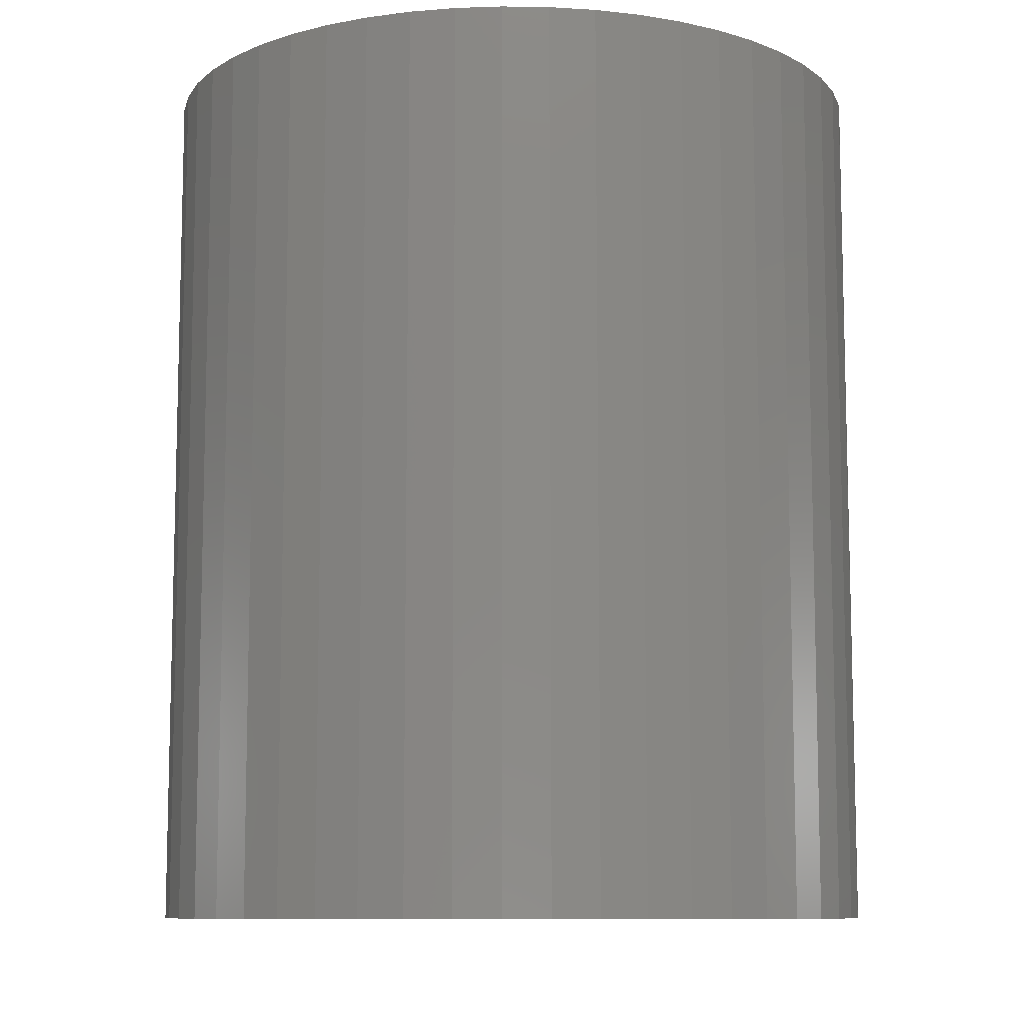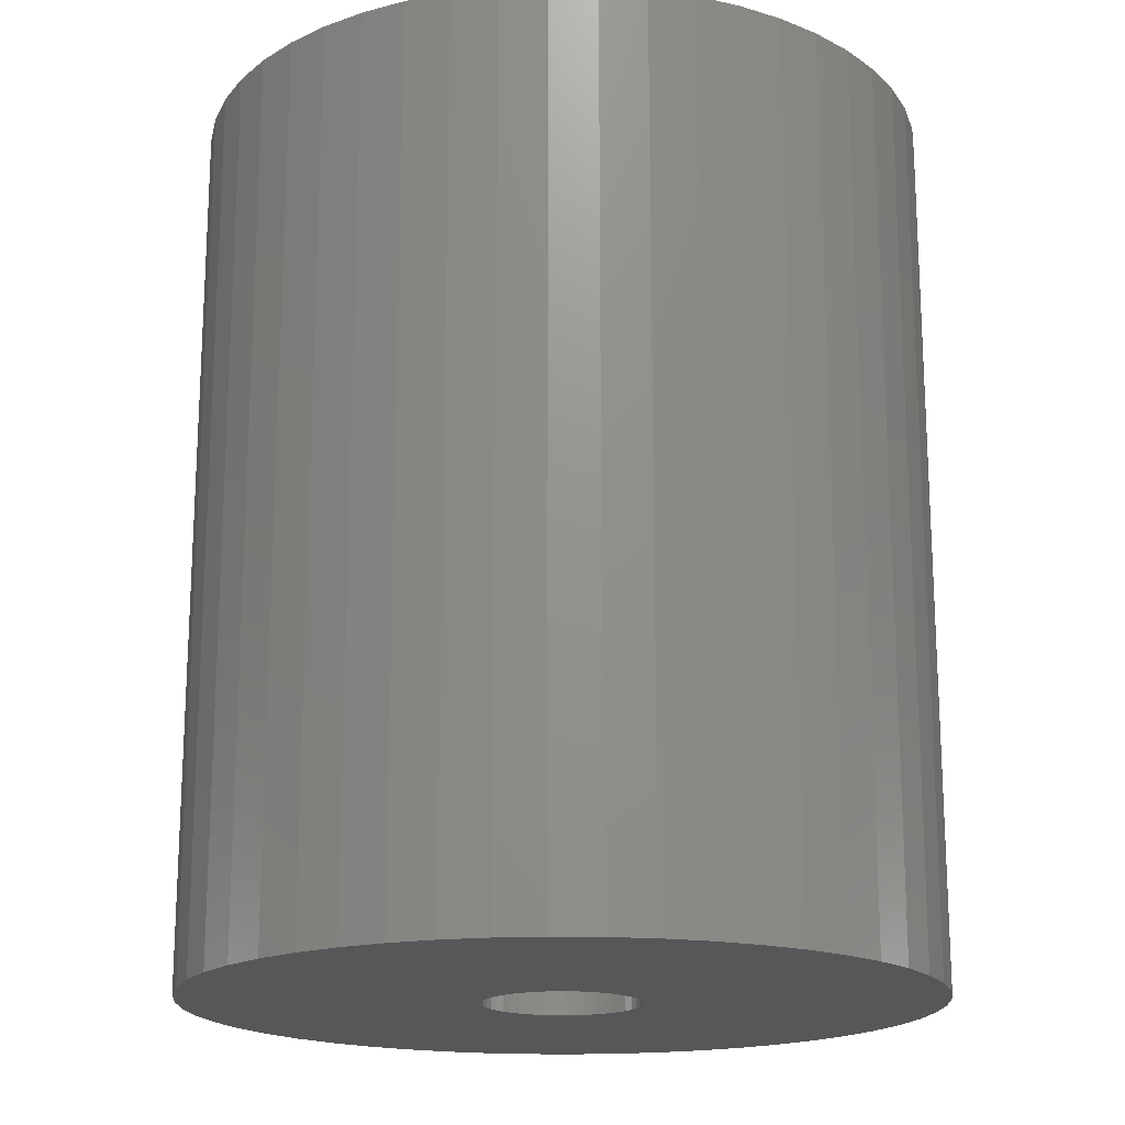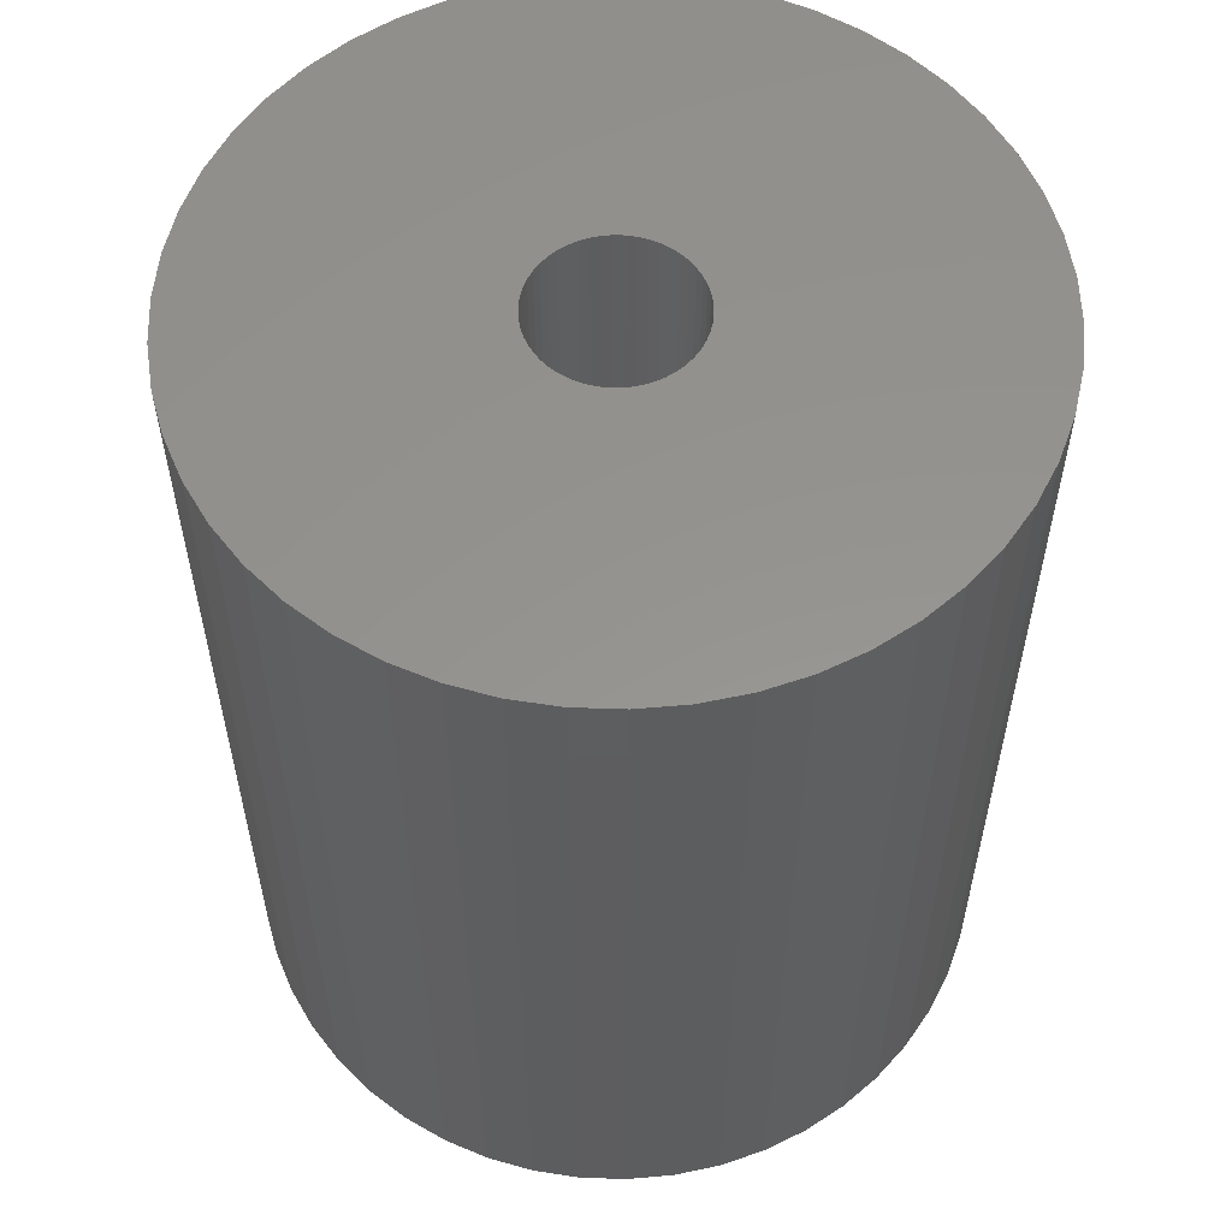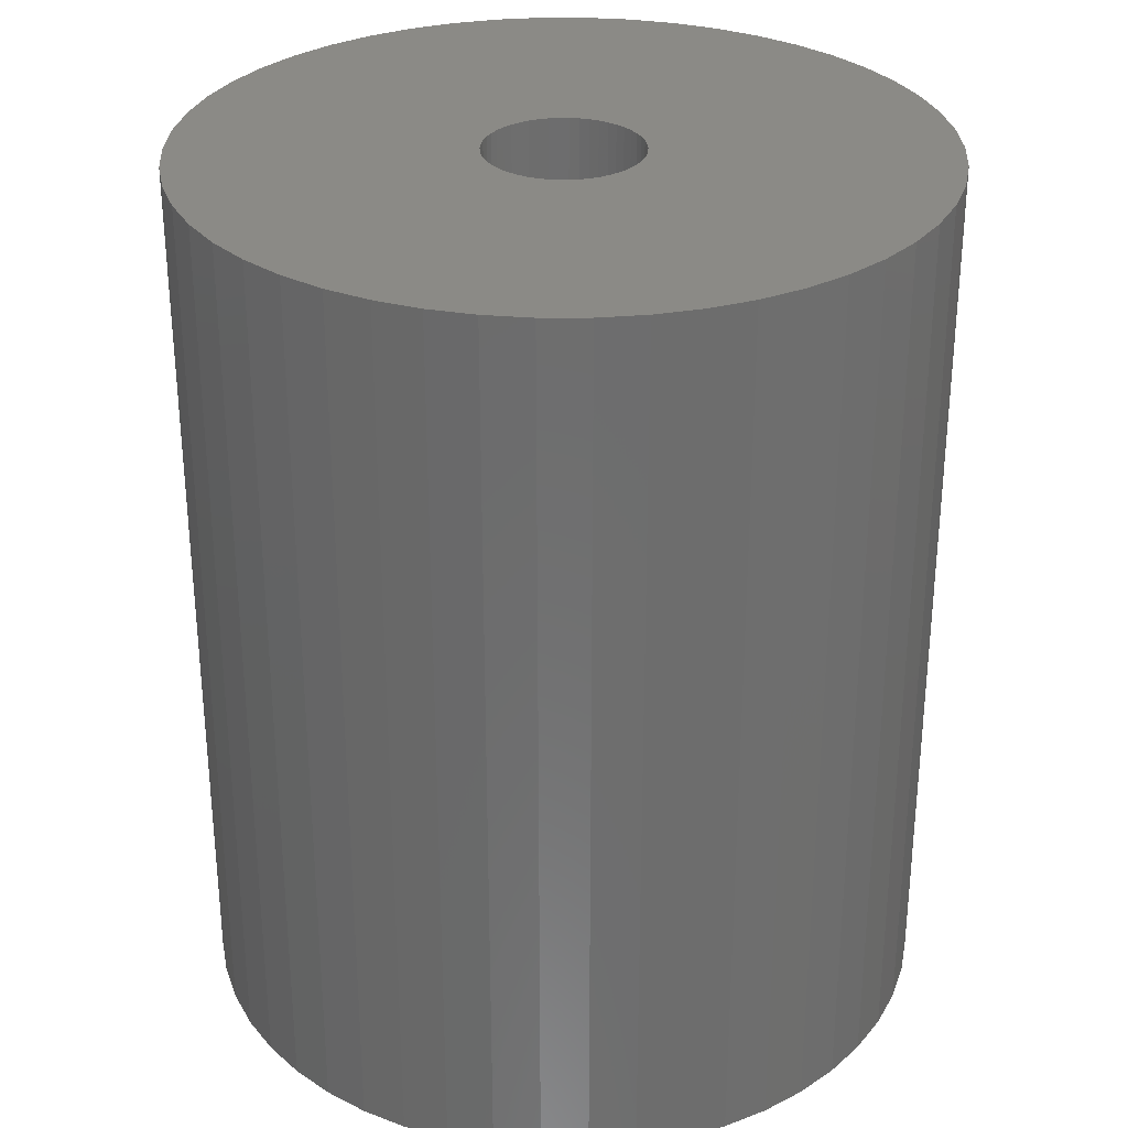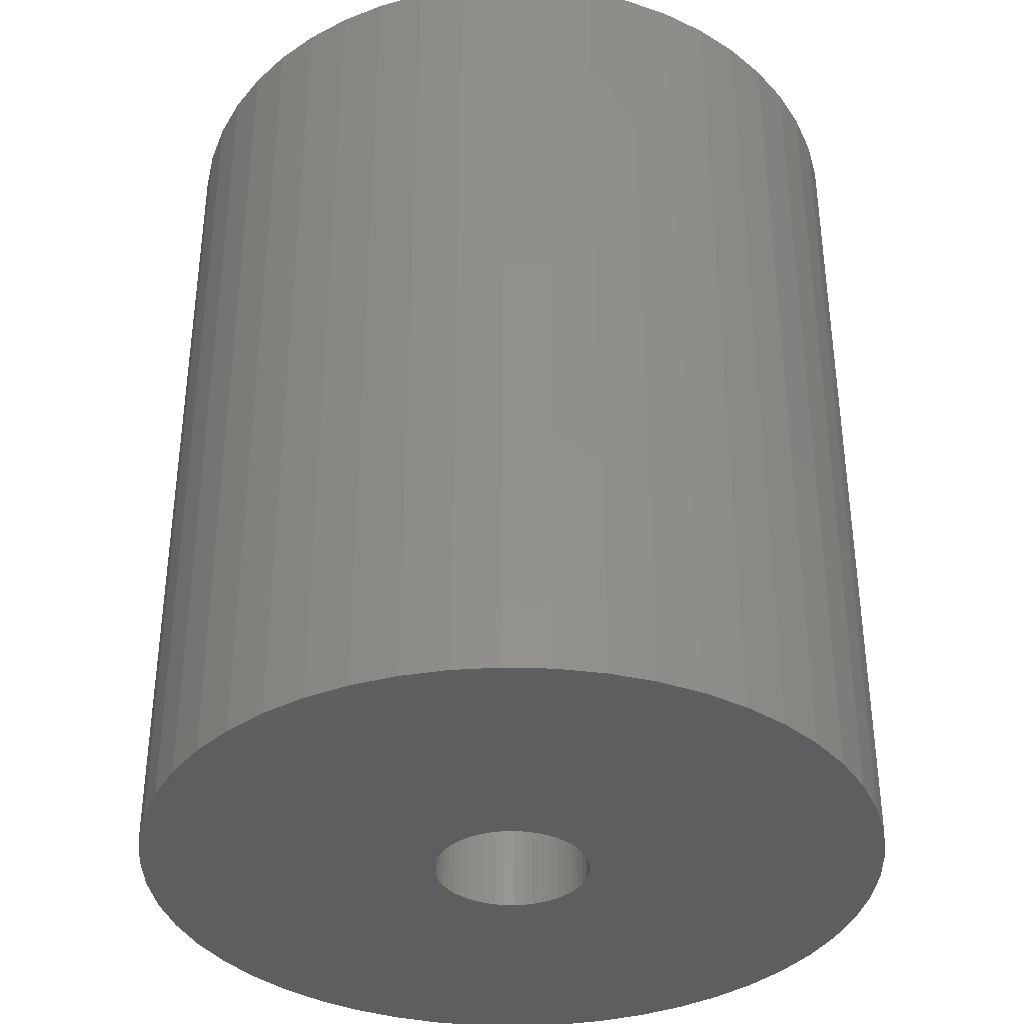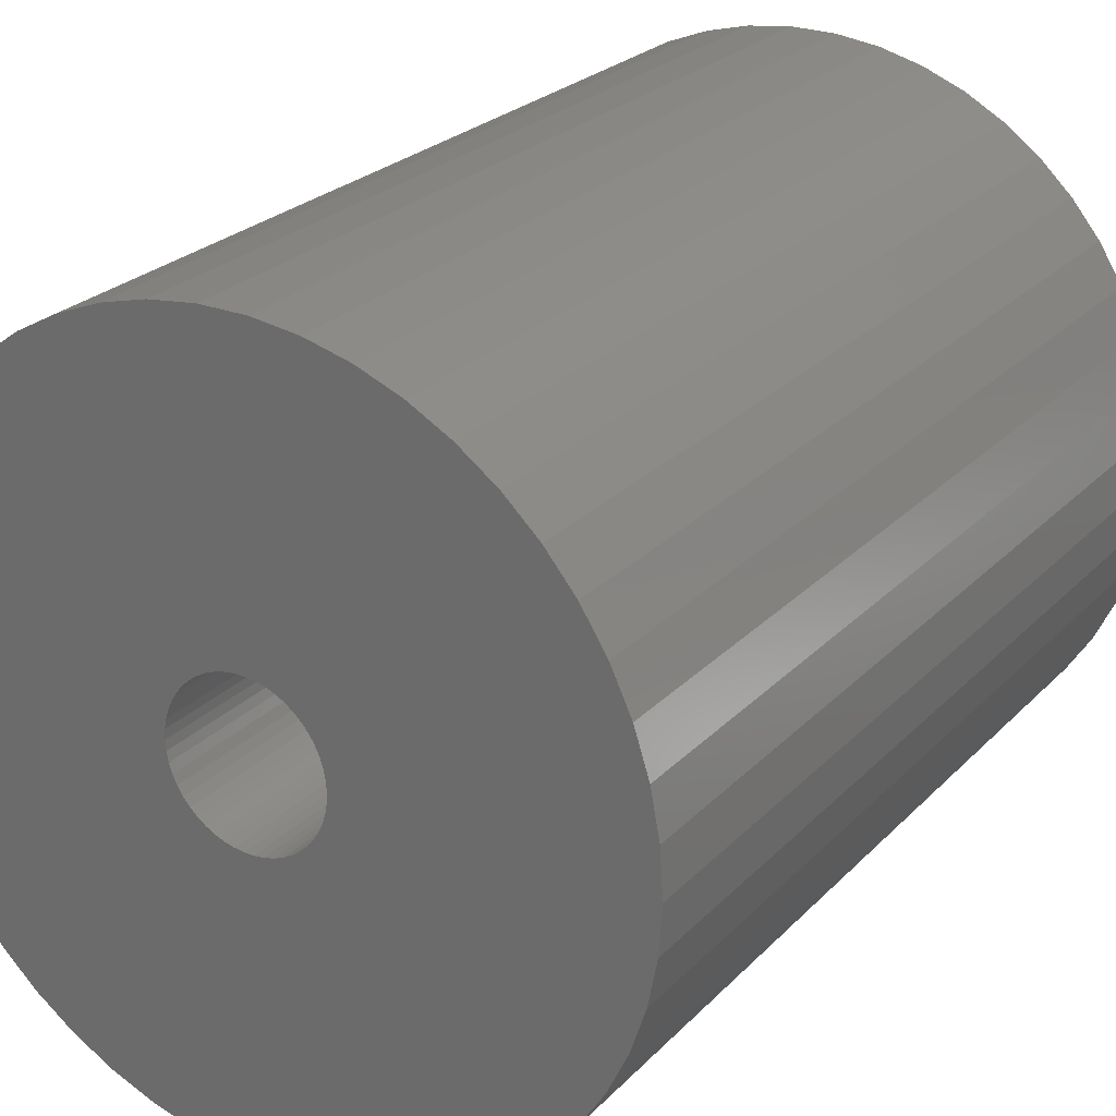
<metadata>
{"format":"stl","ext":"stl","renderer":"f3d","projection":"perspective","resolution":1024,"background":"white","views":[{"elev":-9.5,"azim":-30.9,"up":"+Z"},{"elev":-18.0,"azim":-124.0,"up":"+Z"},{"elev":56.9,"azim":-120.4,"up":"+Z"},{"elev":30.3,"azim":-79.3,"up":"+Z"},{"elev":-36.6,"azim":134.5,"up":"+Z"},{"elev":25.0,"azim":32.5,"up":"+Y"}]}
</metadata>
<code>
# stl→obj: 200 verts, 400 faces
v 25 0 30
v 24.8 3.133 -30
v 24.8 3.133 30
v 25 0 -30
v -25 0 -30
v -24.8 3.133 30
v -24.8 3.133 -30
v -25 0 30
v 1.57 24.95 -30
v -1.57 24.95 30
v 1.57 24.95 30
v -1.57 24.95 -30
v -1.57 -24.95 -30
v 1.57 -24.95 30
v -1.57 -24.95 30
v 1.57 -24.95 -30
v 18.22 17.11 -30
v 15.94 19.26 30
v 18.22 17.11 30
v 15.94 19.26 -30
v -15.94 19.26 -30
v -18.22 17.11 30
v -15.94 19.26 30
v -18.22 17.11 -30
v -7.725 23.78 -30
v -10.64 22.62 30
v -7.725 23.78 30
v -10.64 22.62 -30
v 23.24 9.203 30
v 21.91 12.04 -30
v 21.91 12.04 30
v 23.24 9.203 -30
v 24.21 6.217 -30
v 24.21 6.217 30
v 20.23 14.69 -30
v 20.23 14.69 30
v 10.64 22.62 -30
v 7.725 23.78 30
v 10.64 22.62 30
v 7.725 23.78 -30
v 4.685 24.56 30
v 4.685 24.56 -30
v 13.4 21.11 -30
v 13.4 21.11 30
v -23.24 9.203 -30
v -21.91 12.04 30
v -21.91 12.04 -30
v -23.24 9.203 30
v -20.23 14.69 -30
v -20.23 14.69 30
v -24.21 6.217 -30
v -24.21 6.217 30
v -4.685 24.56 30
v -4.685 24.56 -30
v 4.685 -24.56 30
v 4.685 -24.56 -30
v 5.25 0 30
v 5.209 0.658 30
v 24.8 -3.133 30
v 5.085 1.306 30
v 5.209 -0.658 30
v 4.881 1.933 30
v 24.21 -6.217 30
v 4.601 2.529 30
v 5.085 -1.306 30
v 4.247 3.086 30
v 23.24 -9.203 30
v 3.827 3.594 30
v 4.881 -1.933 30
v 3.346 4.045 30
v 21.91 -12.04 30
v 2.813 4.433 30
v 4.601 -2.529 30
v 2.235 4.75 30
v 20.23 -14.69 30
v 4.247 -3.086 30
v 1.622 4.993 30
v 0.9838 5.157 30
v 0.3296 5.24 30
v -0.3296 5.24 30
v -0.9838 5.157 30
v -1.622 4.993 30
v -2.235 4.75 30
v -2.813 4.433 30
v -13.4 21.11 30
v -3.346 4.045 30
v -3.827 3.594 30
v -4.247 3.086 30
v 18.22 -17.11 30
v 3.827 -3.594 30
v 15.94 -19.26 30
v 3.346 -4.045 30
v 13.4 -21.11 30
v 2.813 -4.433 30
v 10.64 -22.62 30
v 2.235 -4.75 30
v 7.725 -23.78 30
v 1.622 -4.993 30
v 0.9838 -5.157 30
v 0.3296 -5.24 30
v -0.3296 -5.24 30
v -0.9838 -5.157 30
v -4.685 -24.56 30
v -1.622 -4.993 30
v -7.725 -23.78 30
v -2.235 -4.75 30
v -10.64 -22.62 30
v -2.813 -4.433 30
v -13.4 -21.11 30
v -3.346 -4.045 30
v -15.94 -19.26 30
v -3.827 -3.594 30
v -18.22 -17.11 30
v -4.247 -3.086 30
v -20.23 -14.69 30
v -4.601 -2.529 30
v -21.91 -12.04 30
v -4.881 -1.933 30
v -23.24 -9.203 30
v -5.085 -1.306 30
v -24.21 -6.217 30
v -5.209 -0.658 30
v -24.8 -3.133 30
v -5.25 0 30
v -4.601 2.529 30
v -4.881 1.933 30
v -5.085 1.306 30
v -5.209 0.658 30
v -13.4 21.11 -30
v 24.8 -3.133 -30
v 24.21 -6.217 -30
v -21.91 -12.04 -30
v -23.24 -9.203 -30
v 5.25 0 -30
v 5.209 -0.658 -30
v 5.085 -1.306 -30
v 23.24 -9.203 -30
v 5.209 0.658 -30
v 4.881 -1.933 -30
v 21.91 -12.04 -30
v 4.601 -2.529 -30
v 20.23 -14.69 -30
v 5.085 1.306 -30
v 4.247 -3.086 -30
v 18.22 -17.11 -30
v 3.827 -3.594 -30
v 15.94 -19.26 -30
v 4.881 1.933 -30
v 3.346 -4.045 -30
v 13.4 -21.11 -30
v 2.813 -4.433 -30
v 10.64 -22.62 -30
v 4.601 2.529 -30
v 2.235 -4.75 -30
v 7.725 -23.78 -30
v 4.247 3.086 -30
v 1.622 -4.993 -30
v 0.9838 -5.157 -30
v 0.3296 -5.24 -30
v -0.3296 -5.24 -30
v -0.9838 -5.157 -30
v -4.685 -24.56 -30
v -1.622 -4.993 -30
v -7.725 -23.78 -30
v -2.235 -4.75 -30
v -10.64 -22.62 -30
v -2.813 -4.433 -30
v -13.4 -21.11 -30
v -3.346 -4.045 -30
v -15.94 -19.26 -30
v -3.827 -3.594 -30
v -18.22 -17.11 -30
v -4.247 -3.086 -30
v -20.23 -14.69 -30
v 3.827 3.594 -30
v 3.346 4.045 -30
v 2.813 4.433 -30
v 2.235 4.75 -30
v 1.622 4.993 -30
v 0.9838 5.157 -30
v 0.3296 5.24 -30
v -0.3296 5.24 -30
v -0.9838 5.157 -30
v -1.622 4.993 -30
v -2.235 4.75 -30
v -2.813 4.433 -30
v -3.346 4.045 -30
v -3.827 3.594 -30
v -4.247 3.086 -30
v -4.601 2.529 -30
v -4.881 1.933 -30
v -5.085 1.306 -30
v -5.209 0.658 -30
v -5.25 0 -30
v -4.601 -2.529 -30
v -4.881 -1.933 -30
v -5.085 -1.306 -30
v -24.21 -6.217 -30
v -5.209 -0.658 -30
v -24.8 -3.133 -30
f 1 2 3
f 2 1 4
f 5 6 7
f 6 5 8
f 9 10 11
f 10 9 12
f 13 14 15
f 14 13 16
f 17 18 19
f 18 17 20
f 21 22 23
f 22 21 24
f 25 26 27
f 26 25 28
f 29 30 31
f 30 29 32
f 3 33 34
f 33 3 2
f 31 35 36
f 35 31 30
f 37 38 39
f 38 37 40
f 40 41 38
f 41 40 42
f 43 39 44
f 39 43 37
f 45 46 47
f 46 45 48
f 49 22 24
f 22 49 50
f 51 48 45
f 48 51 52
f 12 53 10
f 53 12 54
f 16 55 14
f 55 16 56
f 34 32 29
f 32 34 33
f 36 17 19
f 17 36 35
f 42 11 41
f 11 42 9
f 20 44 18
f 44 20 43
f 47 50 49
f 50 47 46
f 7 52 51
f 52 7 6
f 57 1 3
f 58 3 34
f 1 57 59
f 60 34 29
f 61 59 57
f 62 29 31
f 59 61 63
f 64 31 36
f 65 63 61
f 66 36 19
f 63 65 67
f 68 19 18
f 69 67 65
f 70 18 44
f 67 69 71
f 72 44 39
f 73 71 69
f 74 39 38
f 71 73 75
f 76 75 73
f 3 58 57
f 34 60 58
f 29 62 60
f 77 38 41
f 31 64 62
f 36 66 64
f 19 68 66
f 18 70 68
f 44 72 70
f 39 74 72
f 38 77 74
f 78 41 11
f 41 78 77
f 11 79 78
f 11 80 79
f 10 80 11
f 80 10 81
f 53 81 10
f 81 53 82
f 27 82 53
f 82 27 83
f 26 83 27
f 83 26 84
f 85 84 26
f 84 85 86
f 23 86 85
f 86 23 87
f 22 87 23
f 87 22 88
f 50 88 22
f 75 76 89
f 90 89 76
f 89 90 91
f 92 91 90
f 91 92 93
f 94 93 92
f 93 94 95
f 96 95 94
f 95 96 97
f 98 97 96
f 97 98 55
f 99 55 98
f 55 99 14
f 100 14 99
f 101 14 100
f 15 101 102
f 101 15 14
f 103 102 104
f 105 104 106
f 107 106 108
f 109 108 110
f 111 110 112
f 113 112 114
f 115 114 116
f 102 103 15
f 117 116 118
f 119 118 120
f 121 120 122
f 123 122 124
f 88 50 125
f 104 105 103
f 46 125 50
f 106 107 105
f 125 46 126
f 108 109 107
f 48 126 46
f 110 111 109
f 126 48 127
f 112 113 111
f 52 127 48
f 114 115 113
f 127 52 128
f 116 117 115
f 6 128 52
f 118 119 117
f 128 6 124
f 120 121 119
f 8 124 6
f 122 123 121
f 124 8 123
f 28 85 26
f 85 28 129
f 129 23 85
f 23 129 21
f 54 27 53
f 27 54 25
f 59 4 1
f 4 59 130
f 63 130 59
f 130 63 131
f 132 119 133
f 119 132 117
f 134 4 130
f 135 130 131
f 4 134 2
f 136 131 137
f 138 2 134
f 139 137 140
f 2 138 33
f 141 140 142
f 143 33 138
f 144 142 145
f 33 143 32
f 146 145 147
f 148 32 143
f 149 147 150
f 32 148 30
f 151 150 152
f 153 30 148
f 154 152 155
f 30 153 35
f 156 35 153
f 130 135 134
f 131 136 135
f 137 139 136
f 157 155 56
f 140 141 139
f 142 144 141
f 145 146 144
f 147 149 146
f 150 151 149
f 152 154 151
f 155 157 154
f 158 56 16
f 56 158 157
f 16 159 158
f 16 160 159
f 13 160 16
f 160 13 161
f 162 161 13
f 161 162 163
f 164 163 162
f 163 164 165
f 166 165 164
f 165 166 167
f 168 167 166
f 167 168 169
f 170 169 168
f 169 170 171
f 172 171 170
f 171 172 173
f 174 173 172
f 35 156 17
f 175 17 156
f 17 175 20
f 176 20 175
f 20 176 43
f 177 43 176
f 43 177 37
f 178 37 177
f 37 178 40
f 179 40 178
f 40 179 42
f 180 42 179
f 42 180 9
f 181 9 180
f 182 9 181
f 12 182 183
f 182 12 9
f 54 183 184
f 25 184 185
f 28 185 186
f 129 186 187
f 21 187 188
f 24 188 189
f 49 189 190
f 183 54 12
f 47 190 191
f 45 191 192
f 51 192 193
f 7 193 194
f 173 174 195
f 184 25 54
f 132 195 174
f 185 28 25
f 195 132 196
f 186 129 28
f 133 196 132
f 187 21 129
f 196 133 197
f 188 24 21
f 198 197 133
f 189 49 24
f 197 198 199
f 190 47 49
f 200 199 198
f 191 45 47
f 199 200 194
f 192 51 45
f 5 194 200
f 193 7 51
f 194 5 7
f 152 93 95
f 93 152 150
f 71 137 67
f 137 71 140
f 133 121 198
f 121 133 119
f 147 89 91
f 89 147 145
f 155 95 97
f 95 155 152
f 56 97 55
f 97 56 155
f 75 140 71
f 140 75 142
f 89 142 75
f 142 89 145
f 67 131 63
f 131 67 137
f 166 105 107
f 105 166 164
f 164 103 105
f 103 164 162
f 172 115 174
f 115 172 113
f 172 111 113
f 111 172 170
f 198 123 200
f 123 198 121
f 200 8 5
f 8 200 123
f 150 91 93
f 91 150 147
f 162 15 103
f 15 162 13
f 174 117 132
f 117 174 115
f 168 107 109
f 107 168 166
f 170 109 111
f 109 170 168
f 134 58 138
f 58 134 57
f 124 193 128
f 193 124 194
f 182 79 80
f 79 182 181
f 159 101 100
f 101 159 160
f 146 92 90
f 92 146 149
f 176 68 70
f 68 176 175
f 188 86 87
f 86 188 187
f 185 82 83
f 82 185 184
f 148 64 153
f 64 148 62
f 138 60 143
f 60 138 58
f 179 74 77
f 74 179 178
f 178 72 74
f 72 178 177
f 126 190 125
f 190 126 191
f 186 83 84
f 83 186 185
f 184 81 82
f 81 184 183
f 158 100 99
f 100 158 159
f 143 62 148
f 62 143 60
f 156 68 175
f 68 156 66
f 153 66 156
f 66 153 64
f 180 77 78
f 77 180 179
f 181 78 79
f 78 181 180
f 177 70 72
f 70 177 176
f 125 189 88
f 189 125 190
f 88 188 87
f 188 88 189
f 127 191 126
f 191 127 192
f 128 192 127
f 192 128 193
f 187 84 86
f 84 187 186
f 183 80 81
f 80 183 182
f 135 57 134
f 57 135 61
f 136 61 135
f 61 136 65
f 169 112 110
f 112 169 171
f 116 196 118
f 196 116 195
f 114 195 116
f 195 114 173
f 151 96 94
f 96 151 154
f 141 69 139
f 69 141 73
f 163 106 104
f 106 163 165
f 112 173 114
f 173 112 171
f 120 199 122
f 199 120 197
f 122 194 124
f 194 122 199
f 118 197 120
f 197 118 196
f 149 94 92
f 94 149 151
f 154 98 96
f 98 154 157
f 157 99 98
f 99 157 158
f 144 73 141
f 73 144 76
f 146 76 144
f 76 146 90
f 139 65 136
f 65 139 69
f 165 108 106
f 108 165 167
f 167 110 108
f 110 167 169
f 161 104 102
f 104 161 163
f 160 102 101
f 102 160 161

</code>
